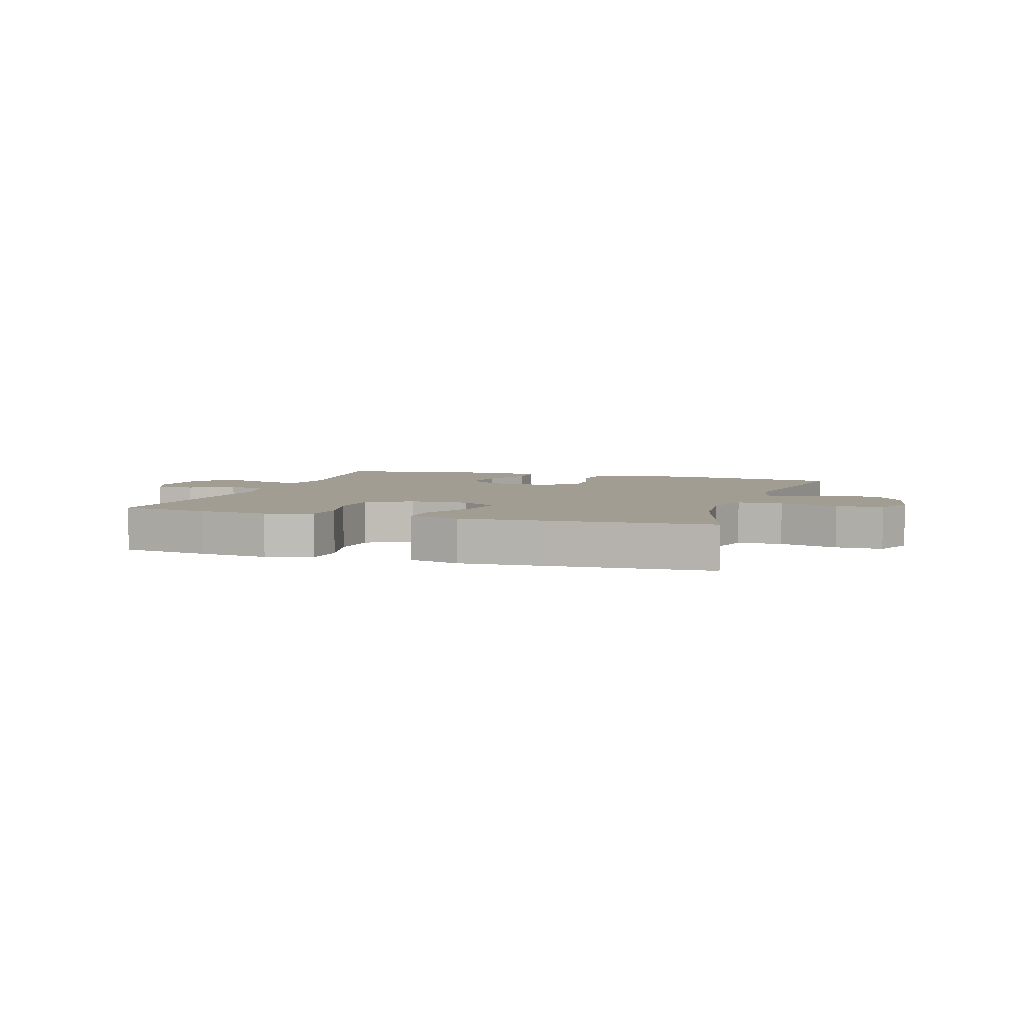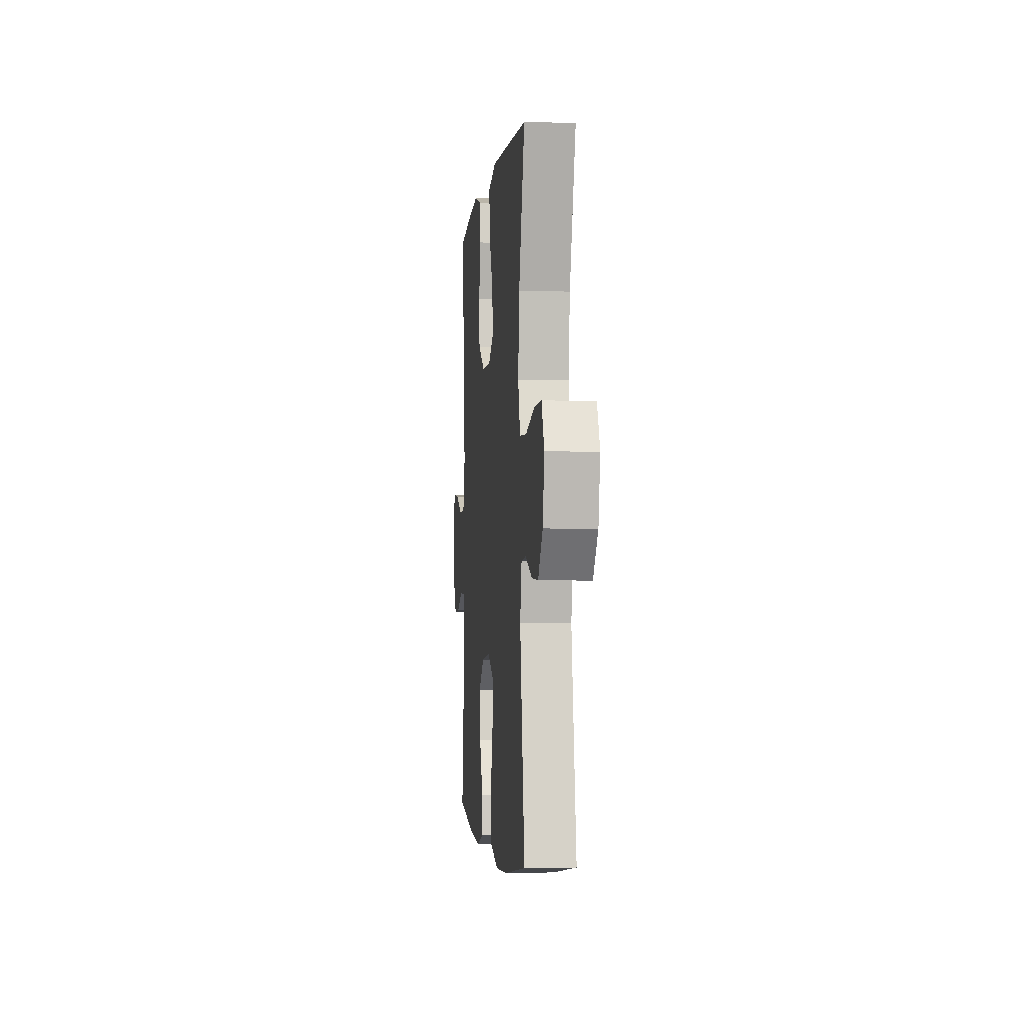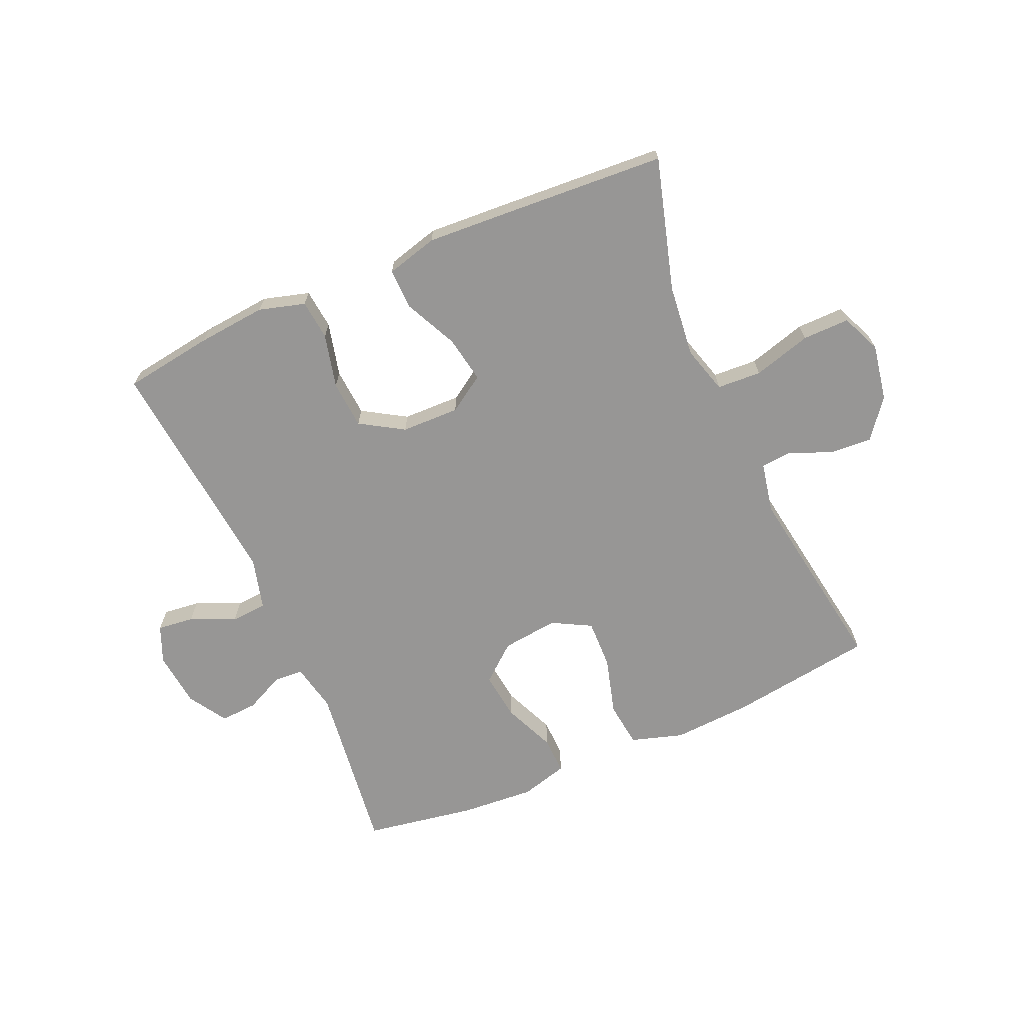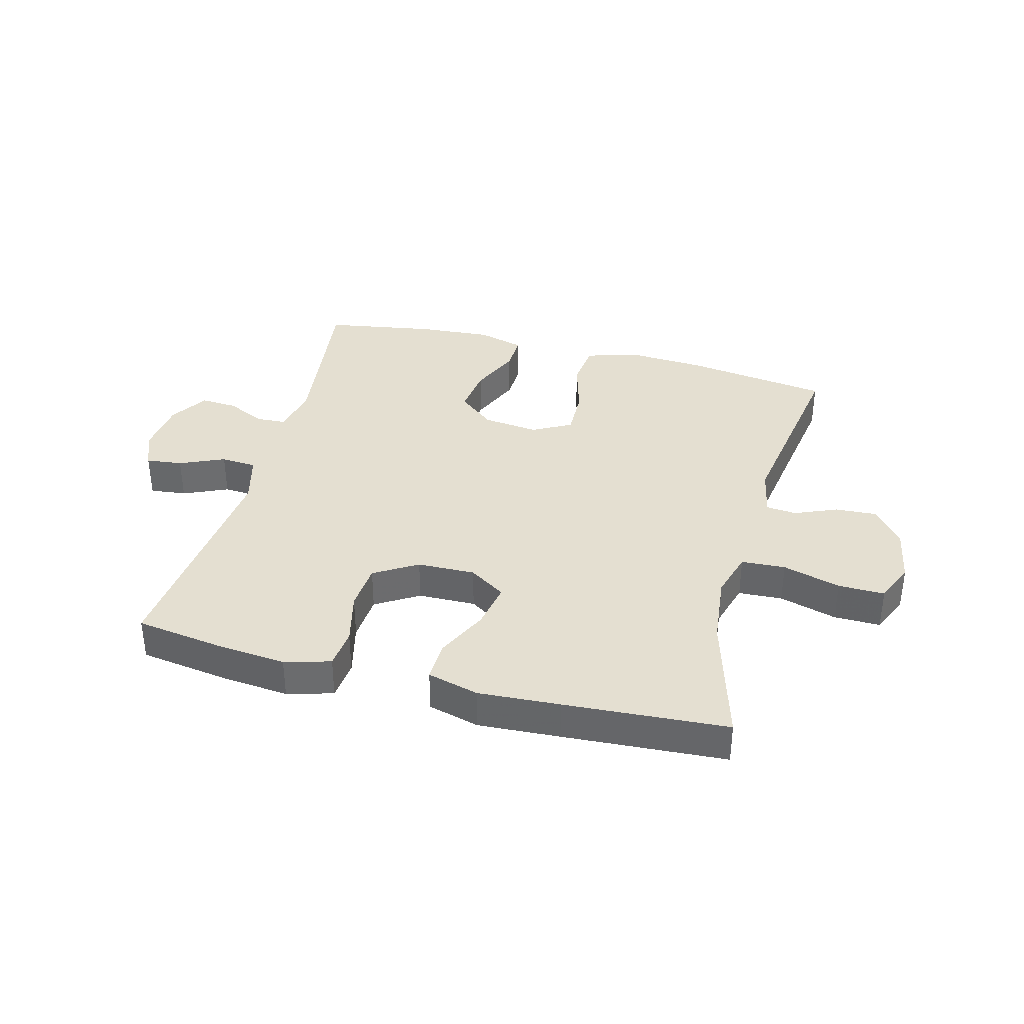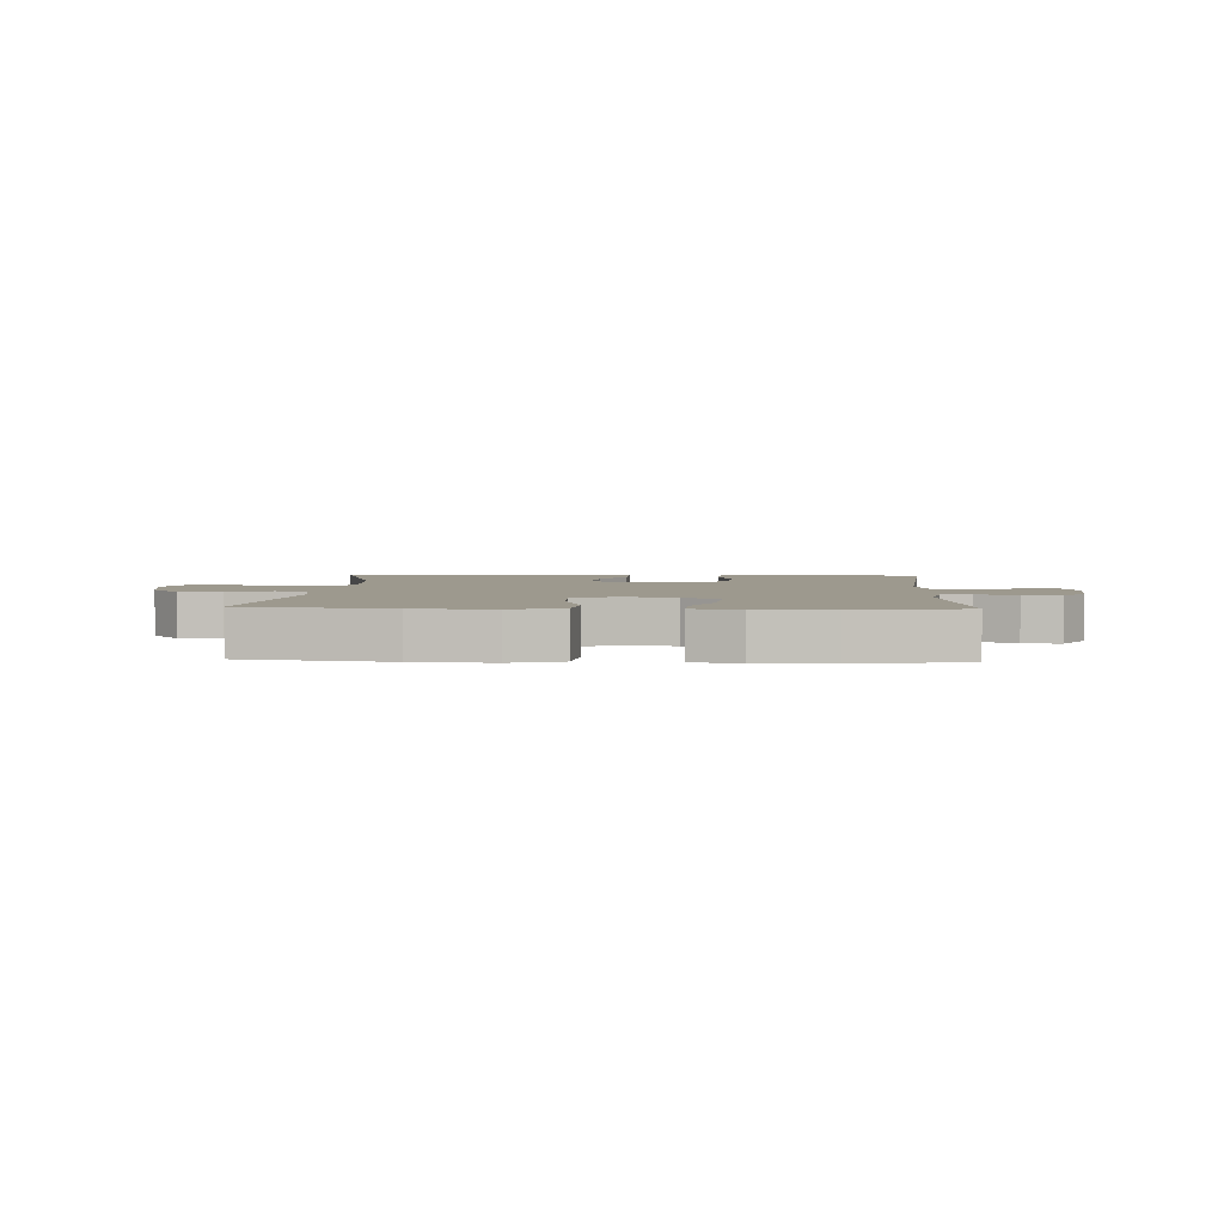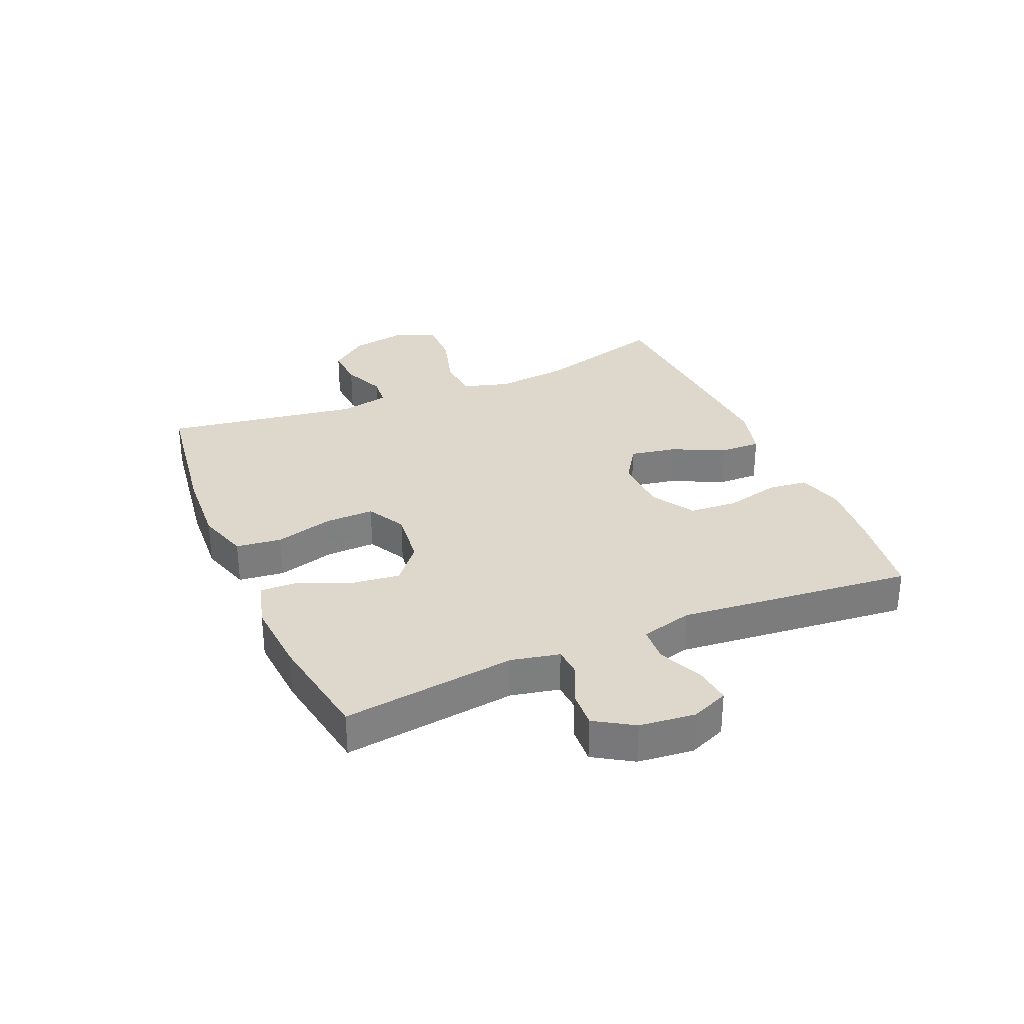
<metadata>
{"format":"obj","ext":"obj","renderer":"f3d","projection":"perspective","resolution":1024,"background":"white","views":[{"elev":4.9,"azim":17.8,"up":"+Y"},{"elev":-2.5,"azim":84.0,"up":"+Z"},{"elev":-67.9,"azim":23.6,"up":"+Y"},{"elev":36.6,"azim":14.7,"up":"+Y"},{"elev":3.4,"azim":-177.1,"up":"+Y"},{"elev":31.1,"azim":-113.2,"up":"+Y"}]}
</metadata>
<code>
v 0.5 0.07 -0.5
v 0.257 0.07 -0.535
v 0.126 0.07 -0.543
v 0.039 0.07 -0.516
v 0.03 0.07 -0.44
v 0.057 0.07 -0.343
v 0.059 0.07 -0.261
v -0.006 0.07 -0.226
v -0.1 0.07 -0.237
v -0.161 0.07 -0.288
v -0.151 0.07 -0.369
v -0.114 0.07 -0.455
v -0.112 0.07 -0.518
v -0.191 0.07 -0.54
v -0.315 0.07 -0.531
v -0.5 0.07 -0.5
v -0.463 0.07 -0.211
v -0.48 0.07 -0.13
v -0.529 0.07 -0.127
v -0.594 0.07 -0.158
v -0.656 0.07 -0.162
v -0.696 0.07 -0.098
v -0.706 0.07 -0.005
v -0.68 0.07 0.057
v -0.619 0.07 0.05
v -0.544 0.07 0.017
v -0.484 0.07 0.021
v -0.461 0.07 0.107
v -0.5 0.07 0.5
v -0.351 0.07 0.522
v -0.236 0.07 0.533
v -0.159 0.07 0.511
v -0.152 0.07 0.444
v -0.174 0.07 0.354
v -0.168 0.07 0.274
v -0.096 0.07 0.23
v 0.001 0.07 0.228
v 0.062 0.07 0.268
v 0.048 0.07 0.346
v 0.006 0.07 0.434
v 0.004 0.07 0.502
v 0.09 0.07 0.525
v 0.227 0.07 0.517
v 0.5 0.07 0.5
v 0.437 0.07 0.28
v 0.424 0.07 0.159
v 0.447 0.07 0.08
v 0.521 0.07 0.076
v 0.618 0.07 0.104
v 0.696 0.07 0.105
v 0.725 0.07 0.039
v 0.708 0.07 -0.056
v 0.658 0.07 -0.12
v 0.588 0.07 -0.116
v 0.517 0.07 -0.086
v 0.466 0.07 -0.091
v 0.449 0.07 -0.175
v 0.5 0 -0.5
v 0.257 0 -0.535
v 0.126 0 -0.543
v 0.039 0 -0.516
v 0.03 0 -0.44
v 0.057 0 -0.343
v 0.059 0 -0.261
v -0.006 0 -0.226
v -0.1 0 -0.237
v -0.161 0 -0.288
v -0.151 0 -0.369
v -0.114 0 -0.455
v -0.112 0 -0.518
v -0.191 0 -0.54
v -0.315 0 -0.531
v -0.5 0 -0.5
v -0.463 0 -0.211
v -0.48 0 -0.13
v -0.529 0 -0.127
v -0.594 0 -0.158
v -0.656 0 -0.162
v -0.696 0 -0.098
v -0.706 0 -0.005
v -0.68 0 0.057
v -0.619 0 0.05
v -0.544 0 0.017
v -0.484 0 0.021
v -0.461 0 0.107
v -0.5 0 0.5
v -0.351 0 0.522
v -0.236 0 0.533
v -0.159 0 0.511
v -0.152 0 0.444
v -0.174 0 0.354
v -0.168 0 0.274
v -0.096 0 0.23
v 0.001 0 0.228
v 0.062 0 0.268
v 0.048 0 0.346
v 0.006 0 0.434
v 0.004 0 0.502
v 0.09 0 0.525
v 0.227 0 0.517
v 0.5 0 0.5
v 0.437 0 0.28
v 0.424 0 0.159
v 0.447 0 0.08
v 0.521 0 0.076
v 0.618 0 0.104
v 0.696 0 0.105
v 0.725 0 0.039
v 0.708 0 -0.056
v 0.658 0 -0.12
v 0.588 0 -0.116
v 0.517 0 -0.086
v 0.466 0 -0.091
v 0.449 0 -0.175
f 53 54 55
f 52 53 55
f 51 52 55
f 50 51 55
f 49 50 55
f 48 49 55
f 47 48 55 56
f 46 47 56 57
f 43 44 45
f 42 43 45
f 41 42 45
f 40 41 45
f 39 40 45
f 38 39 45 46
f 37 38 46 57
f 32 33 34
f 31 32 34
f 30 31 34
f 29 30 34
f 28 29 34
f 27 28 34 35
f 24 25 26
f 23 24 26
f 22 23 26
f 21 22 26
f 20 21 26
f 19 20 26
f 18 19 26 27
f 27 35 36
f 18 27 36
f 17 18 36
f 15 16 17
f 14 15 17
f 13 14 17
f 12 13 17
f 11 12 17
f 4 5 6
f 3 4 6
f 2 3 6
f 1 2 6
f 57 1 6
f 57 6 7
f 37 57 7 8
f 36 37 8 9
f 17 36 9 10
f 10 11 17
f 112 111 110
f 112 110 109
f 112 109 108
f 112 108 107
f 112 107 106
f 112 106 105
f 113 112 105 104
f 114 113 104 103
f 102 101 100
f 102 100 99
f 102 99 98
f 102 98 97
f 102 97 96
f 103 102 96 95
f 114 103 95 94
f 91 90 89
f 91 89 88
f 91 88 87
f 91 87 86
f 91 86 85
f 92 91 85 84
f 83 82 81
f 83 81 80
f 83 80 79
f 83 79 78
f 83 78 77
f 83 77 76
f 84 83 76 75
f 93 92 84
f 93 84 75
f 93 75 74
f 74 73 72
f 74 72 71
f 74 71 70
f 74 70 69
f 74 69 68
f 63 62 61
f 63 61 60
f 63 60 59
f 63 59 58
f 63 58 114
f 64 63 114
f 65 64 114 94
f 66 65 94 93
f 67 66 93 74
f 74 68 67
f 1 58 59 2
f 2 59 60 3
f 3 60 61 4
f 4 61 62 5
f 5 62 63 6
f 6 63 64 7
f 7 64 65 8
f 8 65 66 9
f 9 66 67 10
f 10 67 68 11
f 11 68 69 12
f 12 69 70 13
f 13 70 71 14
f 14 71 72 15
f 15 72 73 16
f 16 73 74 17
f 17 74 75 18
f 18 75 76 19
f 19 76 77 20
f 20 77 78 21
f 21 78 79 22
f 22 79 80 23
f 23 80 81 24
f 24 81 82 25
f 25 82 83 26
f 26 83 84 27
f 27 84 85 28
f 28 85 86 29
f 29 86 87 30
f 30 87 88 31
f 31 88 89 32
f 32 89 90 33
f 33 90 91 34
f 34 91 92 35
f 35 92 93 36
f 36 93 94 37
f 37 94 95 38
f 38 95 96 39
f 39 96 97 40
f 40 97 98 41
f 41 98 99 42
f 42 99 100 43
f 43 100 101 44
f 44 101 102 45
f 45 102 103 46
f 46 103 104 47
f 47 104 105 48
f 48 105 106 49
f 49 106 107 50
f 50 107 108 51
f 51 108 109 52
f 52 109 110 53
f 53 110 111 54
f 54 111 112 55
f 55 112 113 56
f 56 113 114 57
f 57 114 58 1

</code>
